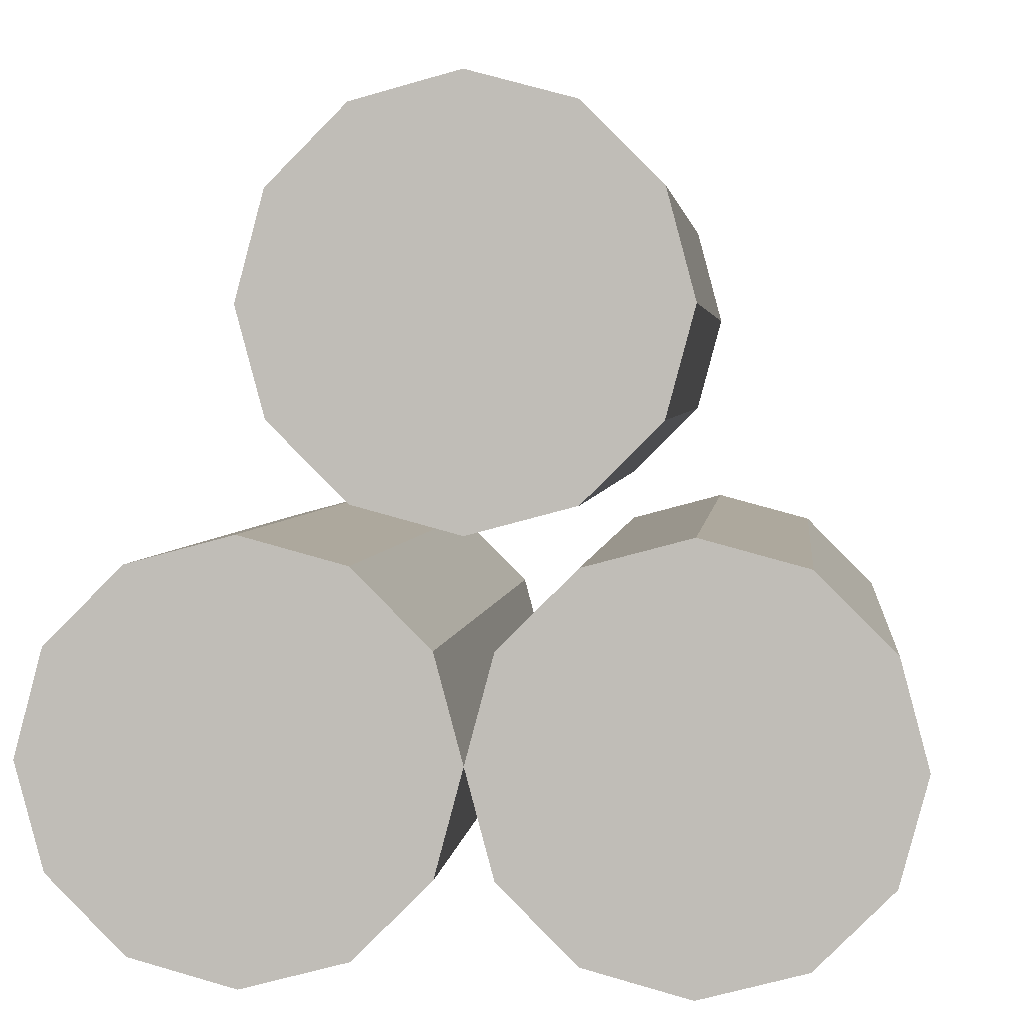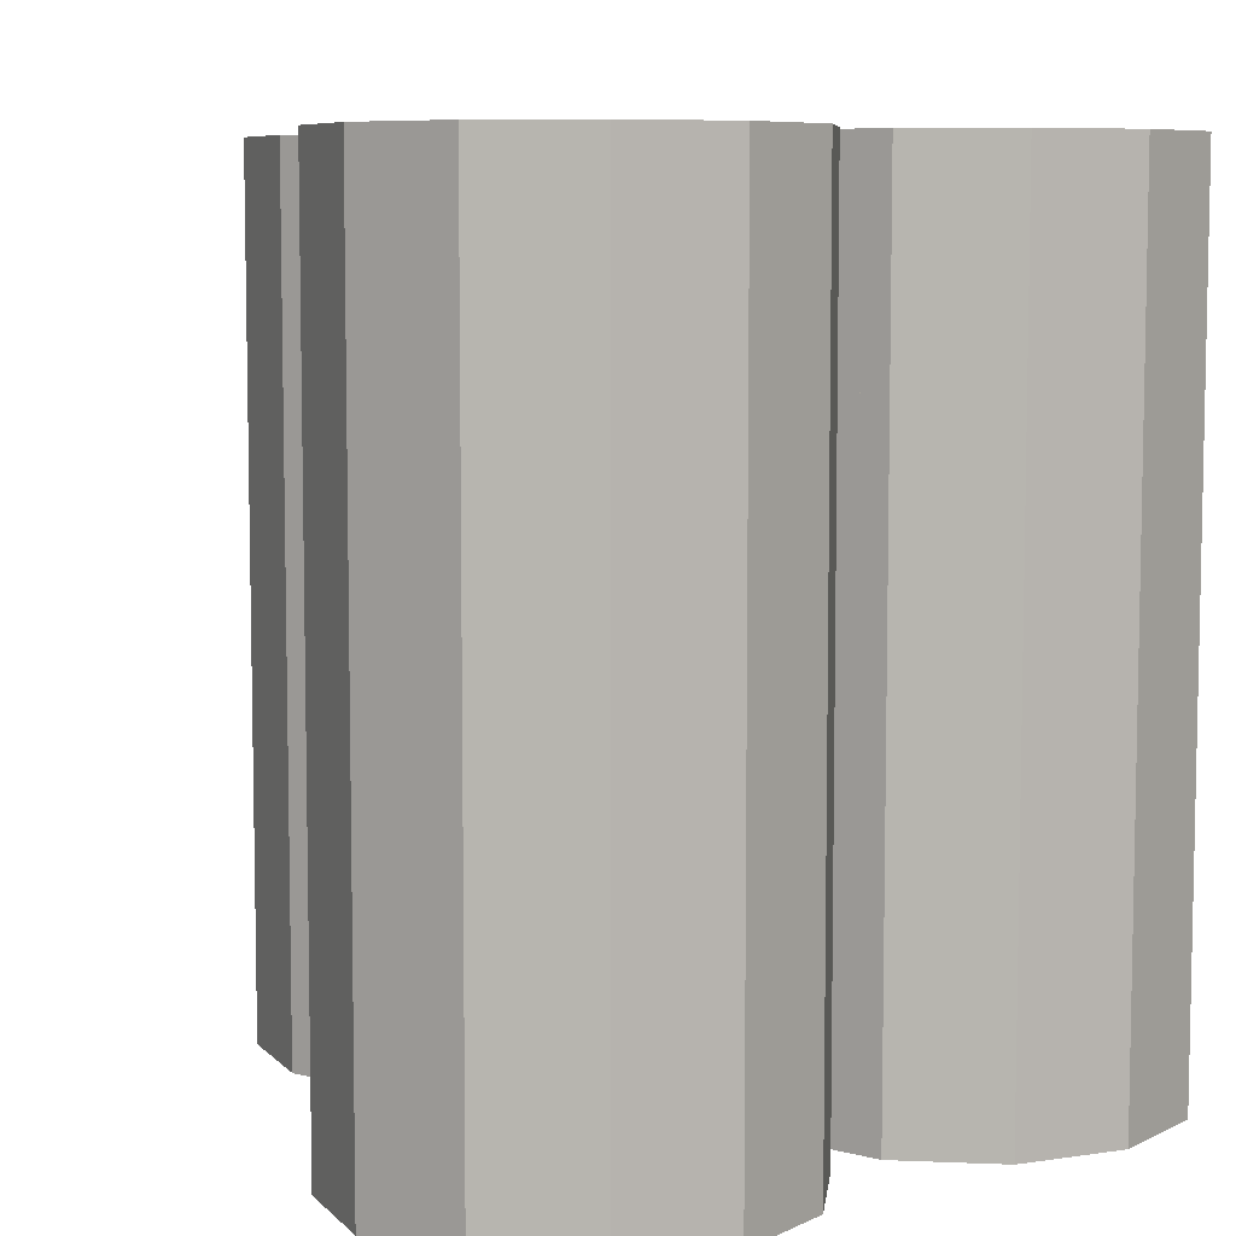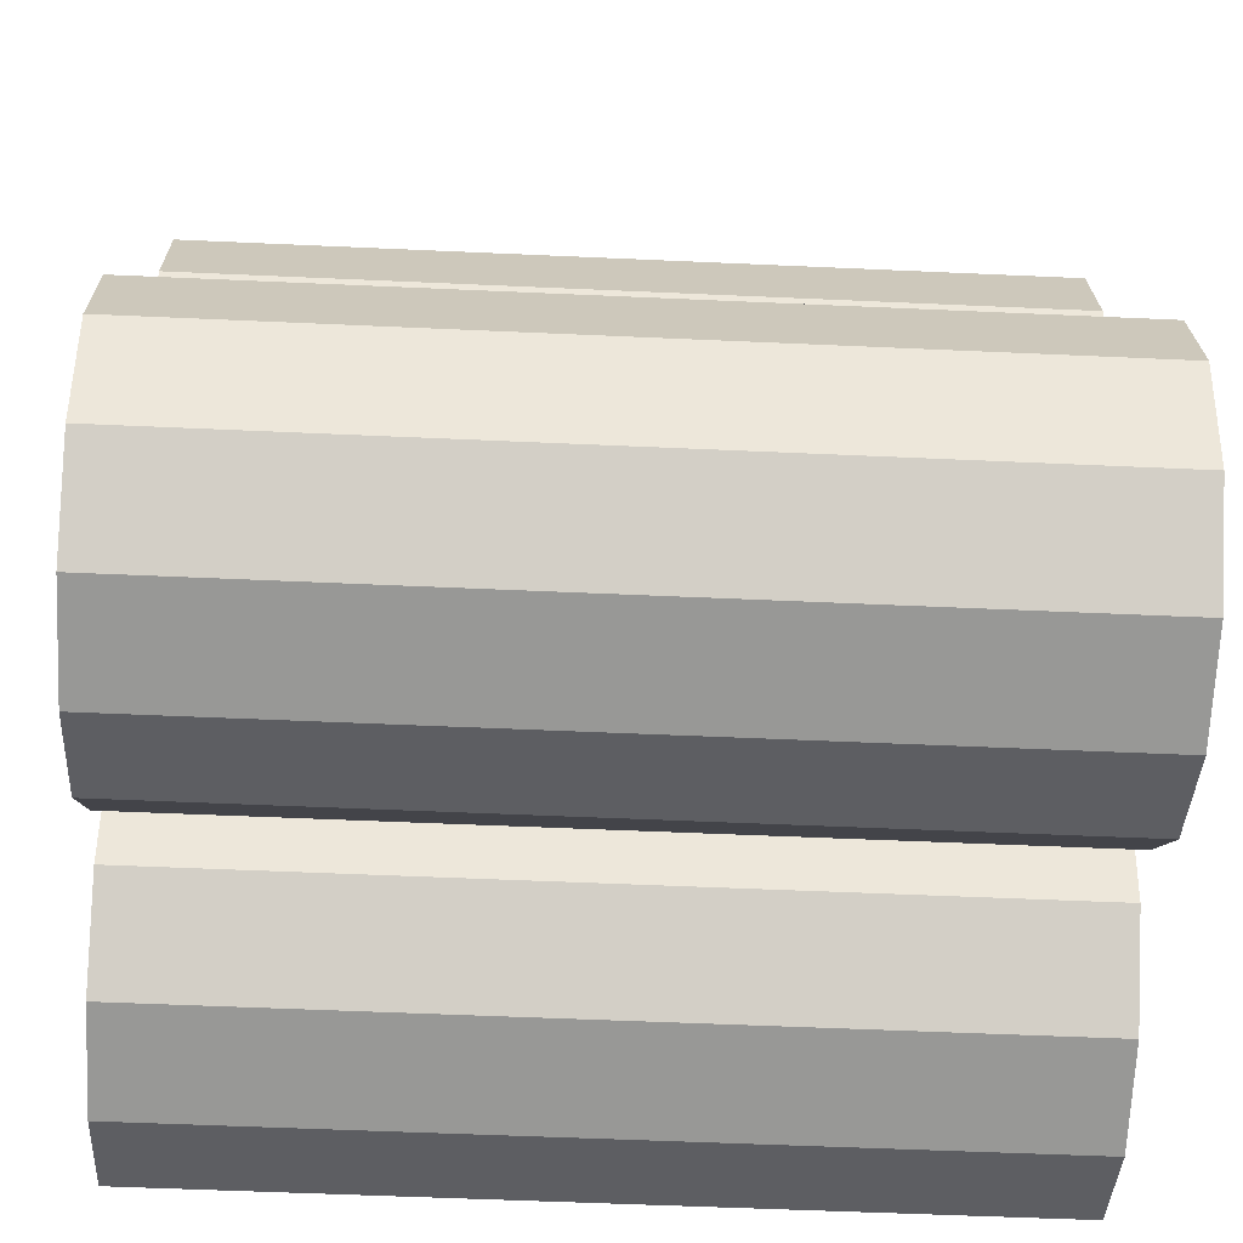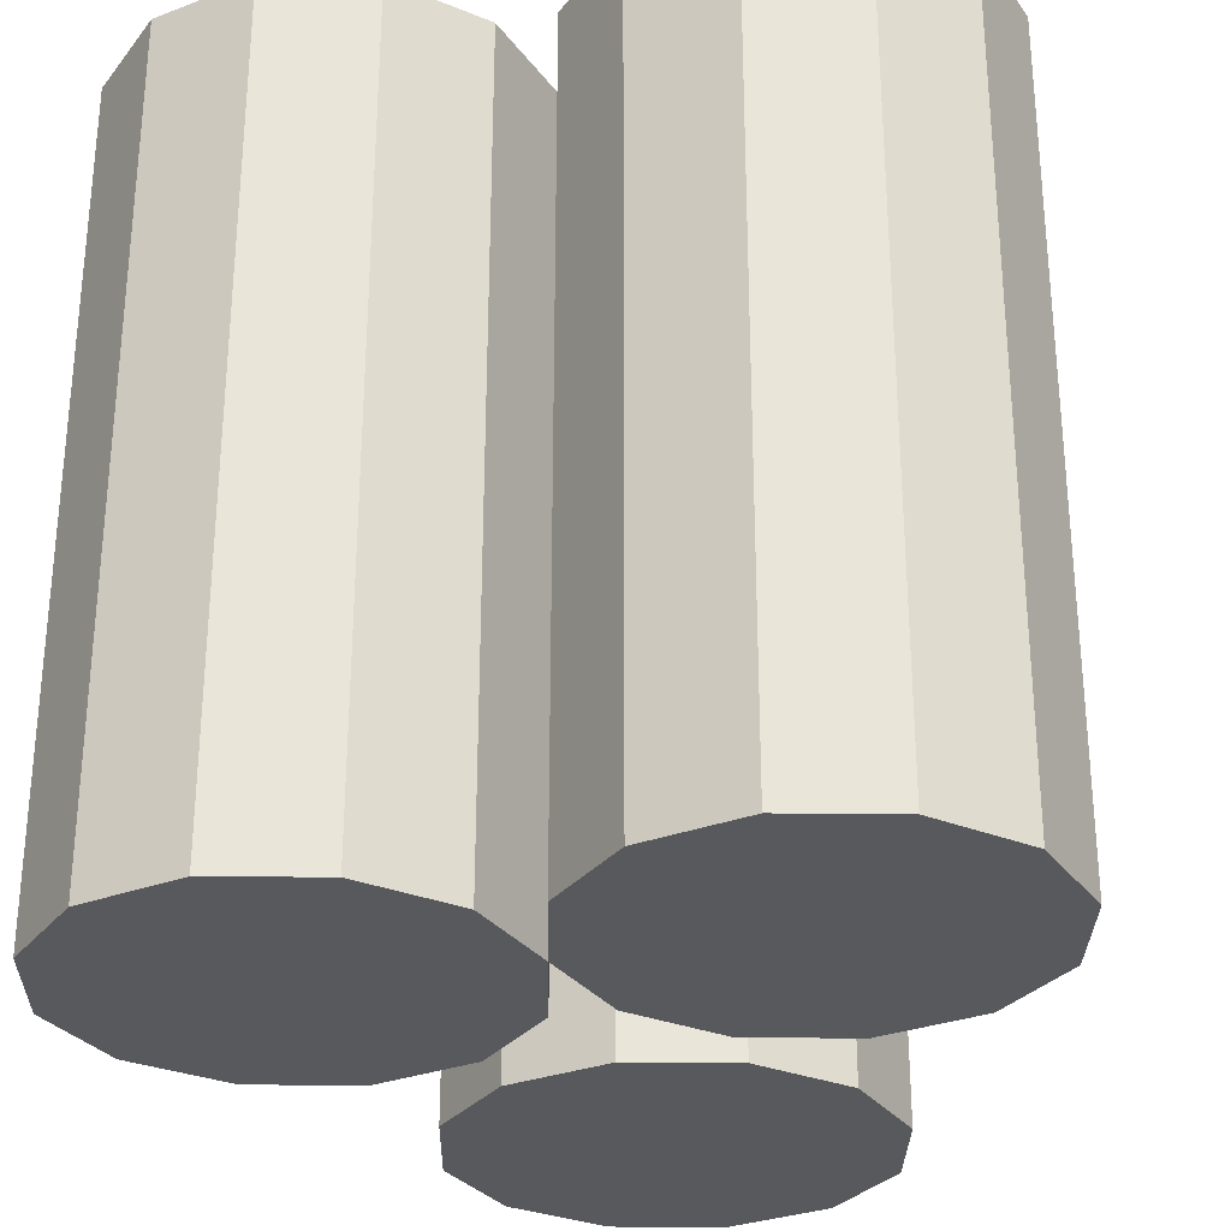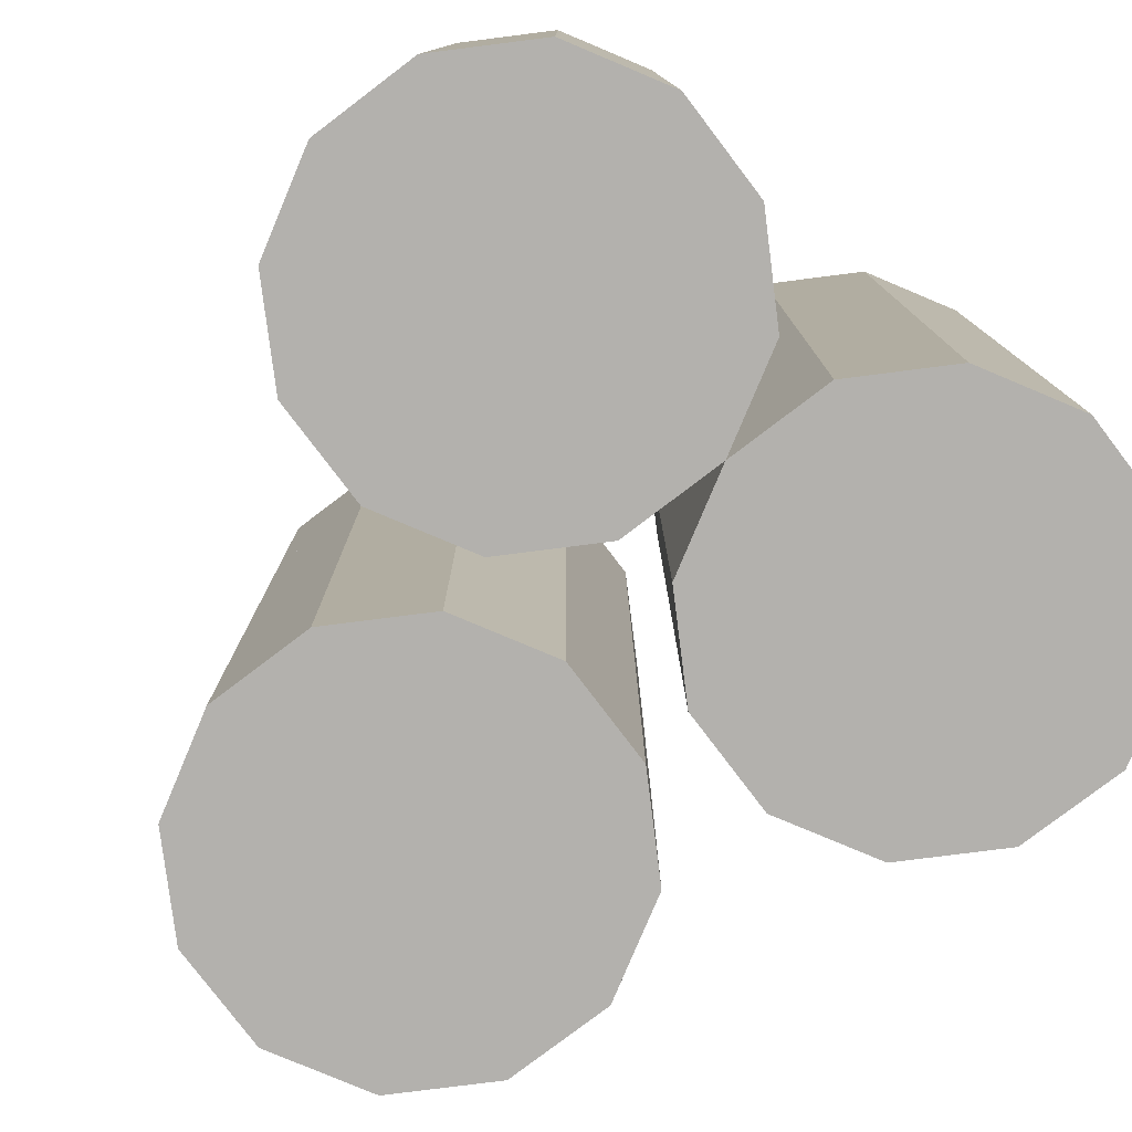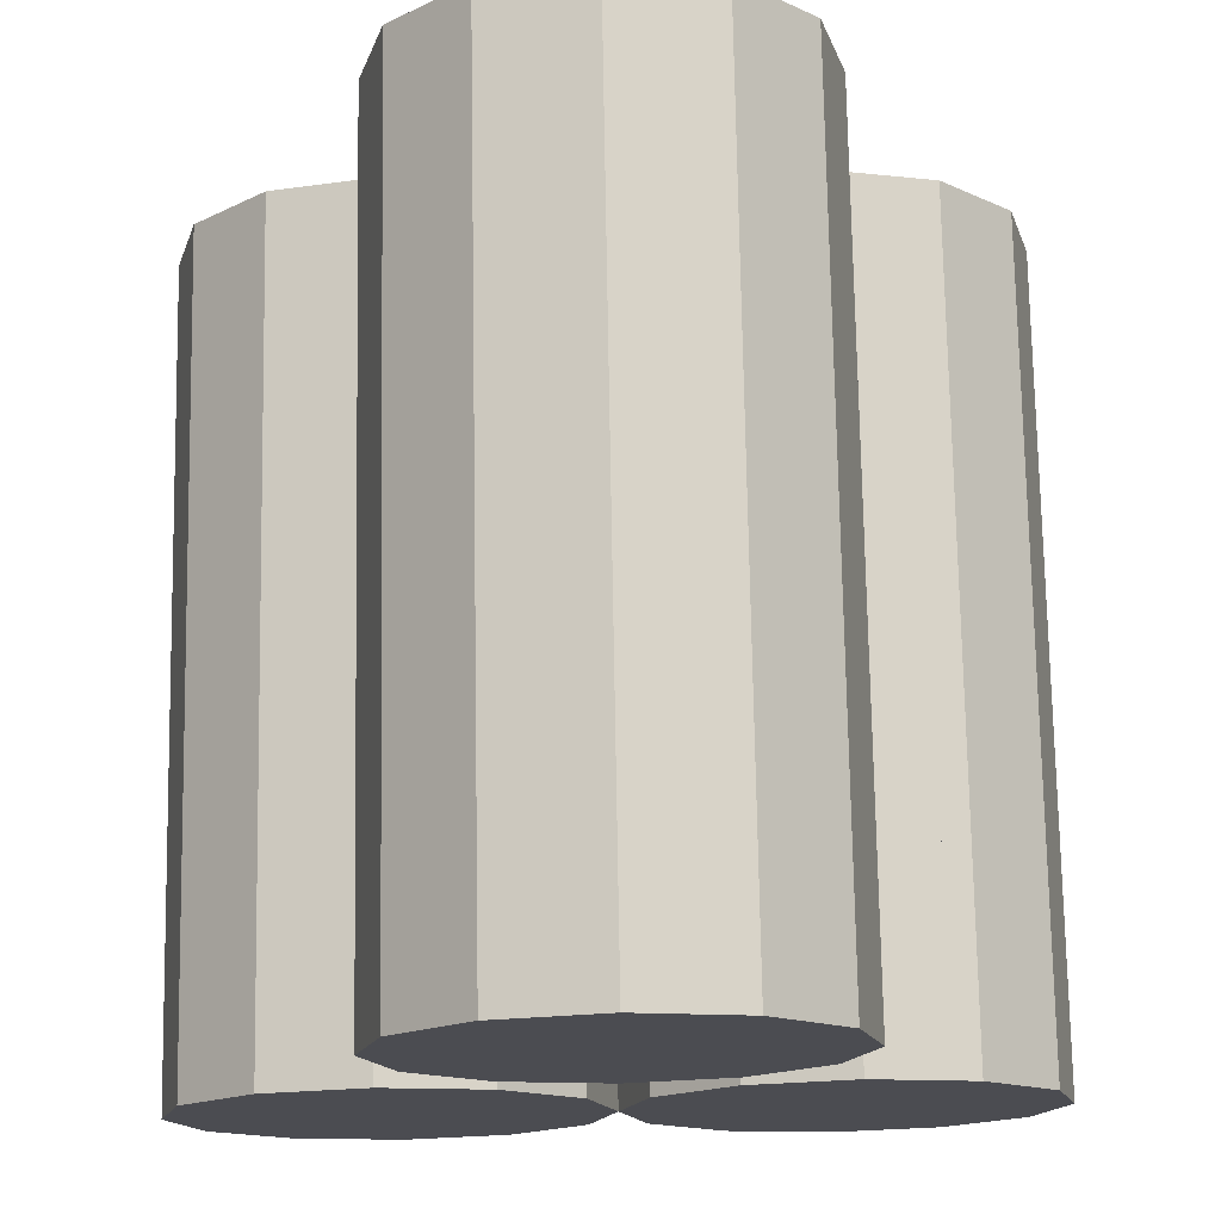
<metadata>
{"format":"obj","ext":"obj","renderer":"f3d","projection":"perspective","resolution":1024,"background":"white","views":[{"elev":3.0,"azim":-174.0,"up":"+Y"},{"elev":7.4,"azim":-38.2,"up":"+Z"},{"elev":-53.4,"azim":87.2,"up":"+Y"},{"elev":-29.8,"azim":14.1,"up":"+Z"},{"elev":-79.3,"azim":-37.8,"up":"+Z"},{"elev":74.5,"azim":-1.0,"up":"+Y"}]}
</metadata>
<code>
v -0.01 0.003333 0.005
v -0.005 0.001993 0.005
v -0.005 0.001993 0.015
v -0.01 0.003333 0.015
v -0.00134 -0.001667 0.005
v -0.00134 -0.001667 0.015
v 0 -0.006667 0.005
v 0 -0.006667 0.015
v -0.00134 -0.01167 0.005
v -0.00134 -0.01167 0.015
v -0.005 -0.01533 0.005
v -0.005 -0.01533 0.015
v -0.01 -0.01667 0.005
v -0.01 -0.01667 0.015
v -0.015 -0.01533 0.005
v -0.015 -0.01533 0.015
v -0.01866 -0.01167 0.005
v -0.01866 -0.01167 0.015
v -0.02 -0.006667 0.005
v -0.02 -0.006667 0.015
v -0.01866 -0.001667 0.005
v -0.01866 -0.001667 0.015
v -0.015 0.001993 0.005
v -0.015 0.001993 0.015
v 0.01 0.003333 0.005
v 0.015 0.001993 0.005
v 0.015 0.001993 0.015
v 0.01 0.003333 0.015
v 0.01866 -0.001667 0.005
v 0.01866 -0.001667 0.015
v 0.02 -0.006667 0.005
v 0.02 -0.006667 0.015
v 0.01866 -0.01167 0.005
v 0.01866 -0.01167 0.015
v 0.015 -0.01533 0.005
v 0.015 -0.01533 0.015
v 0.01 -0.01667 0.005
v 0.01 -0.01667 0.015
v 0.005 -0.01533 0.005
v 0.005 -0.01533 0.015
v 0.00134 -0.01167 0.005
v 0.00134 -0.01167 0.015
v 5.96e-08 -0.006667 0.005
v 5.96e-08 -0.006667 0.015
v 0.00134 -0.001667 0.005
v 0.00134 -0.001667 0.015
v 0.005 0.001993 0.005
v 0.005 0.001993 0.015
v 0 0.02333 0.005
v 0.005 0.02199 0.005
v 0.005 0.02199 0.015
v 0 0.02333 0.015
v 0.00866 0.01833 0.005
v 0.00866 0.01833 0.015
v 0.01 0.01333 0.005
v 0.01 0.01333 0.015
v 0.00866 0.008333 0.005
v 0.00866 0.008333 0.015
v 0.005 0.004673 0.005
v 0.005 0.004673 0.015
v 0 0.003333 0.005
v 0 0.003333 0.015
v -0.005 0.004673 0.005
v -0.005 0.004673 0.015
v -0.00866 0.008333 0.005
v -0.00866 0.008333 0.015
v -0.01 0.01333 0.005
v -0.01 0.01333 0.015
v -0.00866 0.01833 0.005
v -0.00866 0.01833 0.015
v -0.005 0.02199 0.005
v -0.005 0.02199 0.015
v 0.01 0.003333 -0.025
v 0.015 0.001993 -0.025
v 0.015 0.001993 0.005
v 0.01 0.003333 0.005
v 0.01866 -0.001667 -0.025
v 0.01866 -0.001667 0.005
v 0.02 -0.006667 -0.025
v 0.02 -0.006667 0.005
v 0.01866 -0.01167 -0.025
v 0.01866 -0.01167 0.005
v 0.015 -0.01533 -0.025
v 0.015 -0.01533 0.005
v 0.01 -0.01667 -0.025
v 0.01 -0.01667 0.005
v 0.005 -0.01533 -0.025
v 0.005 -0.01533 0.005
v 0.00134 -0.01167 -0.025
v 0.00134 -0.01167 0.005
v 0 -0.006667 -0.025
v 0 -0.006667 0.005
v 0.00134 -0.001667 -0.025
v 0.00134 -0.001667 0.005
v 0.005 0.001993 -0.025
v 0.005 0.001993 0.005
v -0.01 0.003333 -0.025
v -0.005 0.001993 -0.025
v -0.005 0.001993 0.005
v -0.01 0.003333 0.005
v -0.00134 -0.001667 -0.025
v -0.00134 -0.001667 0.005
v 0 -0.006667 -0.025
v 0 -0.006667 0.005
v -0.00134 -0.01167 -0.025
v -0.00134 -0.01167 0.005
v -0.005 -0.01533 -0.025
v -0.005 -0.01533 0.005
v -0.01 -0.01667 -0.025
v -0.01 -0.01667 0.005
v -0.015 -0.01533 -0.025
v -0.015 -0.01533 0.005
v -0.01866 -0.01167 -0.025
v -0.01866 -0.01167 0.005
v -0.02 -0.006667 -0.025
v -0.02 -0.006667 0.005
v -0.01866 -0.001667 -0.025
v -0.01866 -0.001667 0.005
v -0.015 0.001993 -0.025
v -0.015 0.001993 0.005
v 0 0.02333 -0.025
v 0.005 0.02199 -0.025
v 0.005 0.02199 0.005
v 0 0.02333 0.005
v 0.00866 0.01833 -0.025
v 0.00866 0.01833 0.005
v 0.01 0.01333 -0.025
v 0.01 0.01333 0.005
v 0.00866 0.008333 -0.025
v 0.00866 0.008333 0.005
v 0.005 0.004673 -0.025
v 0.005 0.004673 0.005
v 0 0.003333 -0.025
v 0 0.003333 0.005
v -0.005 0.004673 -0.025
v -0.005 0.004673 0.005
v -0.00866 0.008333 -0.025
v -0.00866 0.008333 0.005
v -0.01 0.01333 -0.025
v -0.01 0.01333 0.005
v -0.00866 0.01833 -0.025
v -0.00866 0.01833 0.005
v -0.005 0.02199 -0.025
v -0.005 0.02199 0.005
o group992368549
g mesh992368549
f 4 3 2 1
f 3 6 5 2
f 6 8 7 5
f 8 10 9 7
f 10 12 11 9
f 12 14 13 11
f 14 16 15 13
f 16 18 17 15
f 18 20 19 17
f 20 22 21 19
f 22 24 23 21
f 24 4 1 23
f 1 2 5 7 9 11 13 15 17 19 21 23
f 24 22 20 18 16 14 12 10 8 6 3 4
o group1093279528
g mesh1093279528
f 28 27 26 25
f 27 30 29 26
f 30 32 31 29
f 32 34 33 31
f 34 36 35 33
f 36 38 37 35
f 38 40 39 37
f 40 42 41 39
f 42 44 43 41
f 44 46 45 43
f 46 48 47 45
f 48 28 25 47
f 25 26 29 31 33 35 37 39 41 43 45 47
f 48 46 44 42 40 38 36 34 32 30 27 28
o group1470426596
g mesh1470426596
f 52 51 50 49
f 51 54 53 50
f 54 56 55 53
f 56 58 57 55
f 58 60 59 57
f 60 62 61 59
f 62 64 63 61
f 64 66 65 63
f 66 68 67 65
f 68 70 69 67
f 70 72 71 69
f 72 52 49 71
f 49 50 53 55 57 59 61 63 65 67 69 71
f 72 70 68 66 64 62 60 58 56 54 51 52
o group547957561
g mesh547957561
f 76 75 74 73
f 75 78 77 74
f 78 80 79 77
f 80 82 81 79
f 82 84 83 81
f 84 86 85 83
f 86 88 87 85
f 88 90 89 87
f 90 92 91 89
f 92 94 93 91
f 94 96 95 93
f 96 76 73 95
f 96 94 92 90 88 86 84 82 80 78 75 76
f 73 74 77 79 81 83 85 87 89 91 93 95
o group2051160685
g mesh2051160685
f 100 99 98 97
f 99 102 101 98
f 102 104 103 101
f 104 106 105 103
f 106 108 107 105
f 108 110 109 107
f 110 112 111 109
f 112 114 113 111
f 114 116 115 113
f 116 118 117 115
f 118 120 119 117
f 120 100 97 119
f 120 118 116 114 112 110 108 106 104 102 99 100
f 97 98 101 103 105 107 109 111 113 115 117 119
o group2045724089
g mesh2045724089
f 124 123 122 121
f 123 126 125 122
f 126 128 127 125
f 128 130 129 127
f 130 132 131 129
f 132 134 133 131
f 134 136 135 133
f 136 138 137 135
f 138 140 139 137
f 140 142 141 139
f 142 144 143 141
f 144 124 121 143
f 144 142 140 138 136 134 132 130 128 126 123 124
f 121 122 125 127 129 131 133 135 137 139 141 143

</code>
